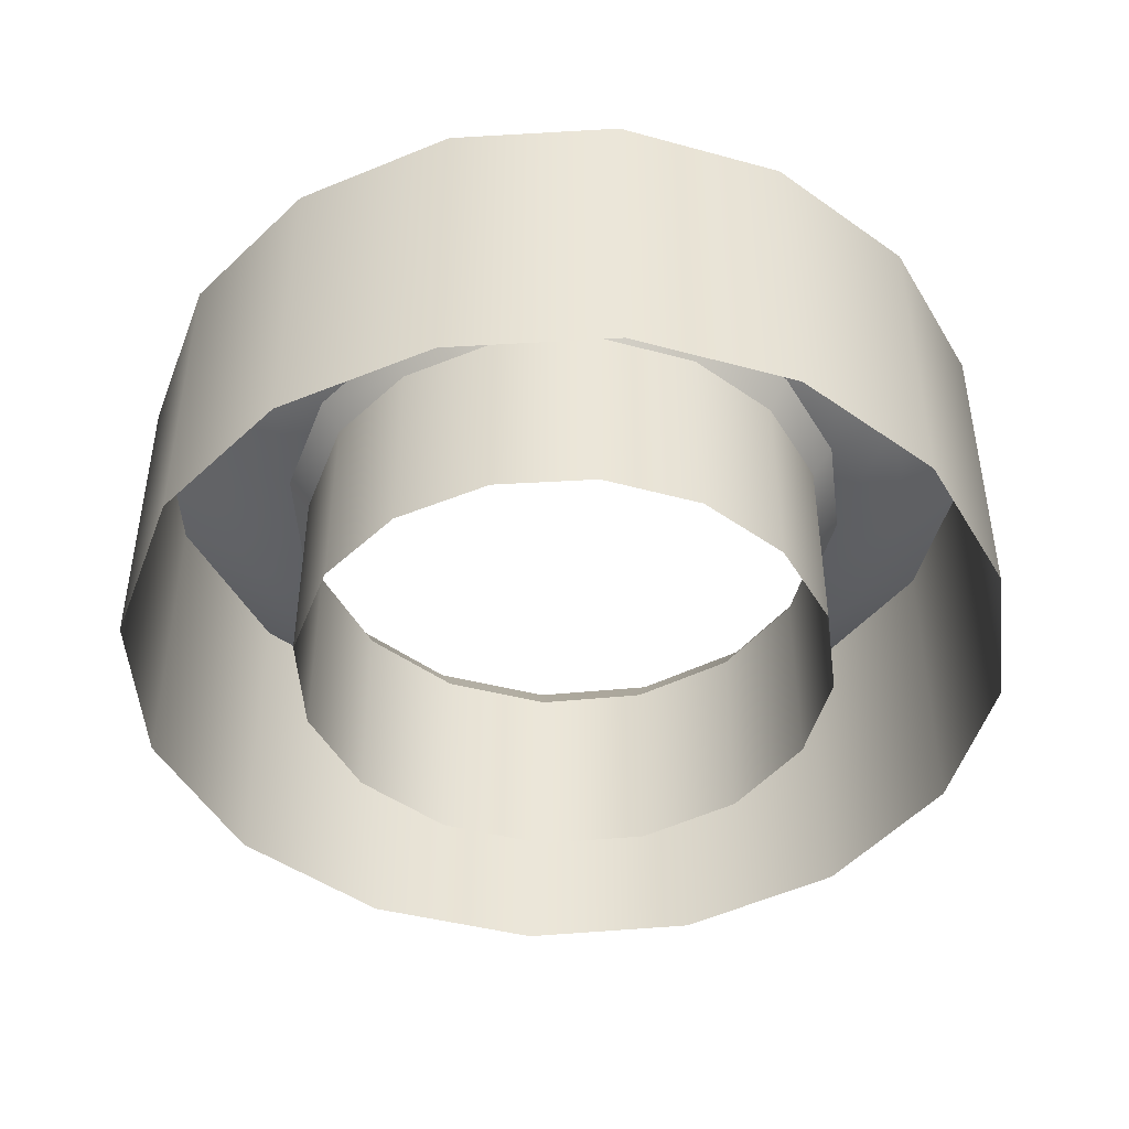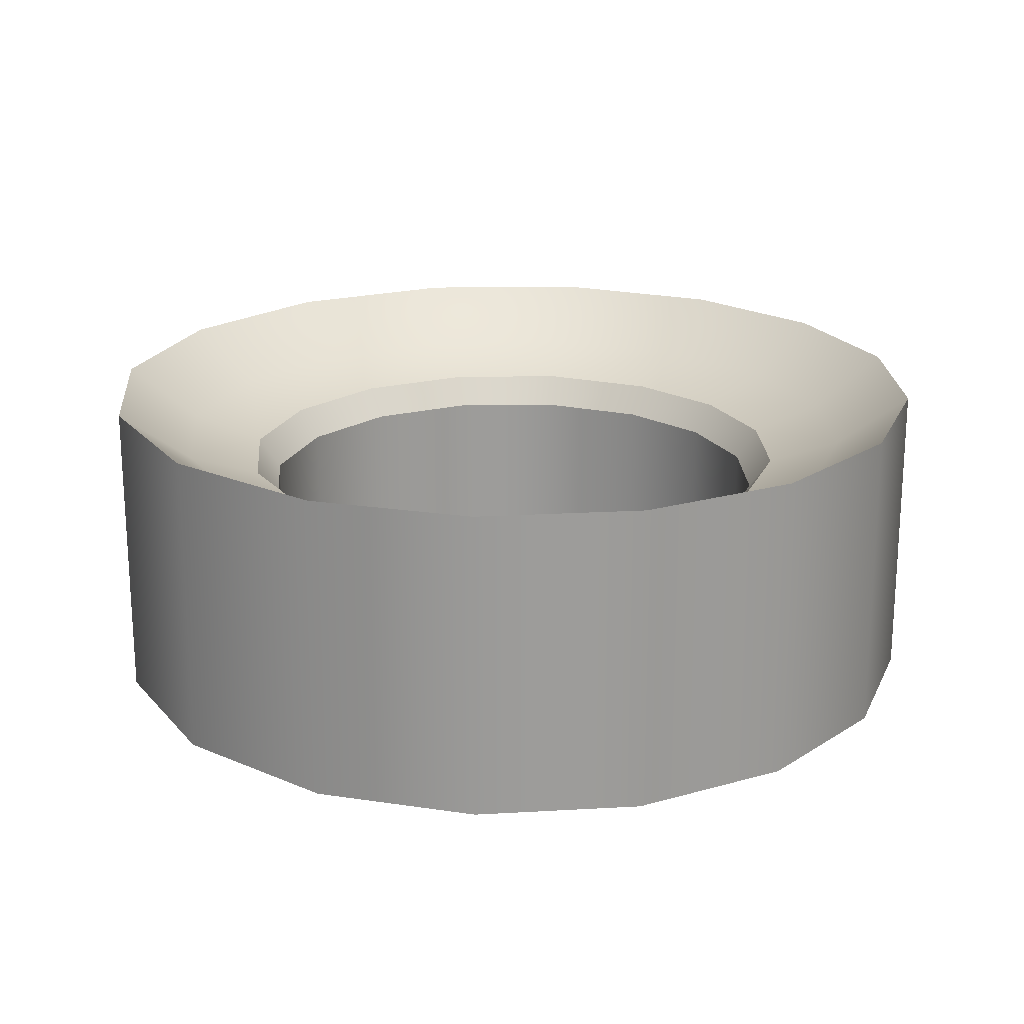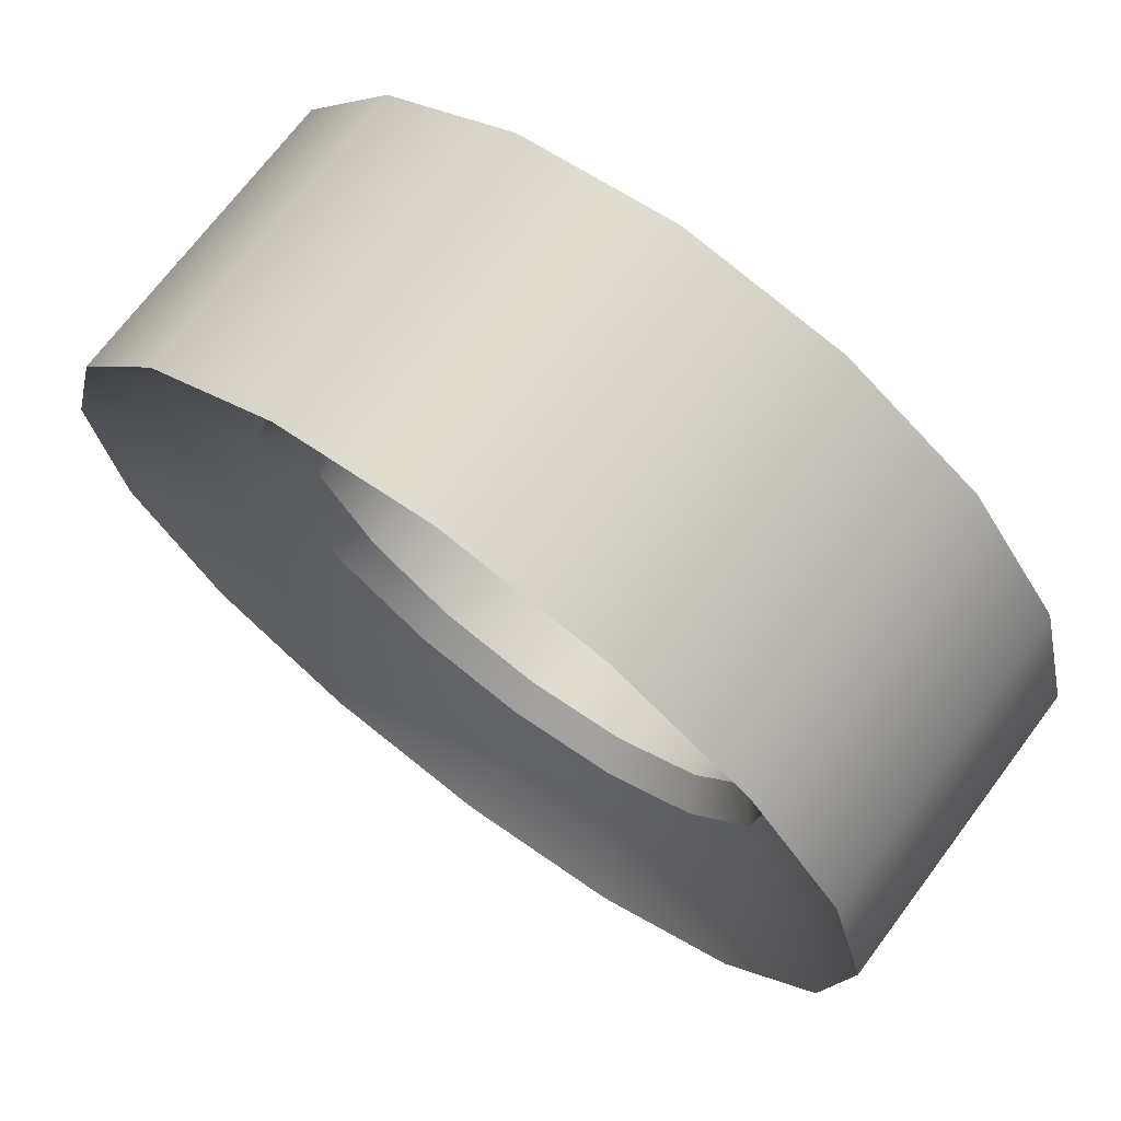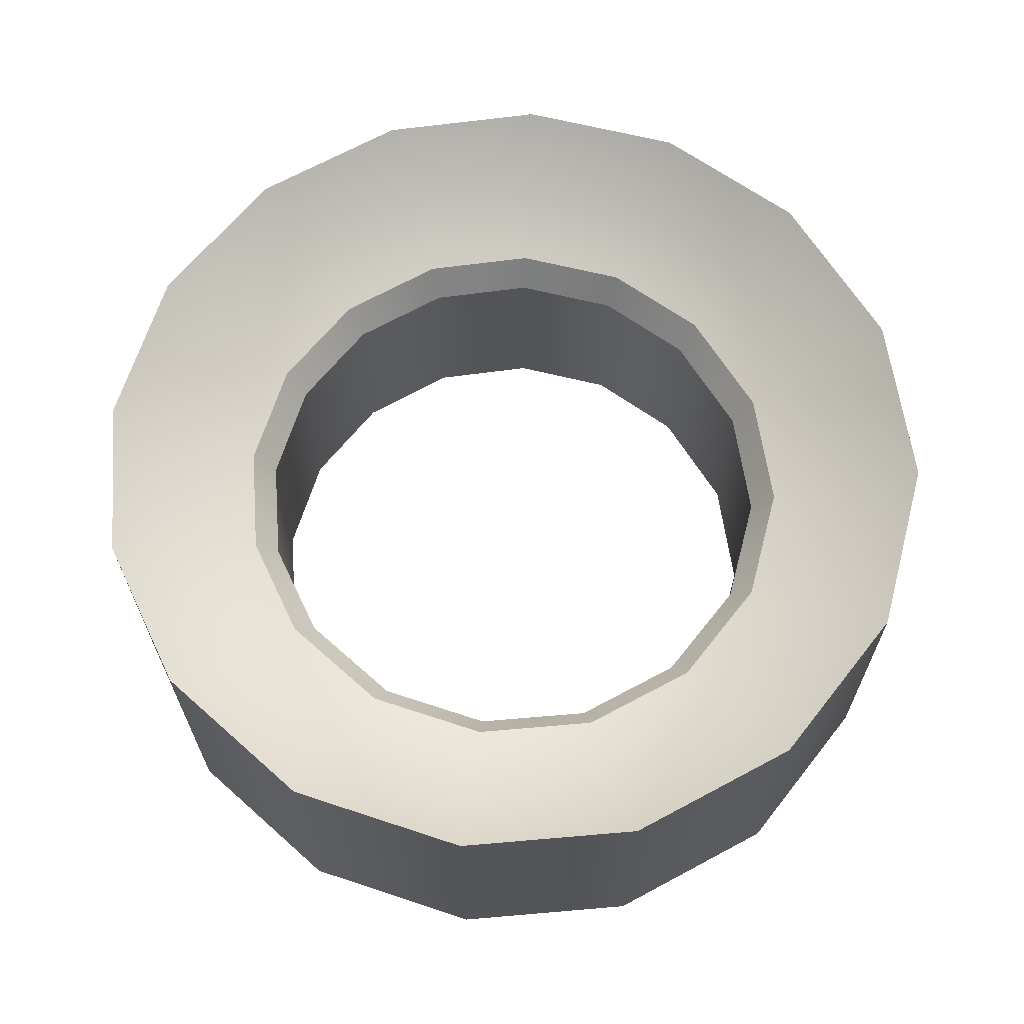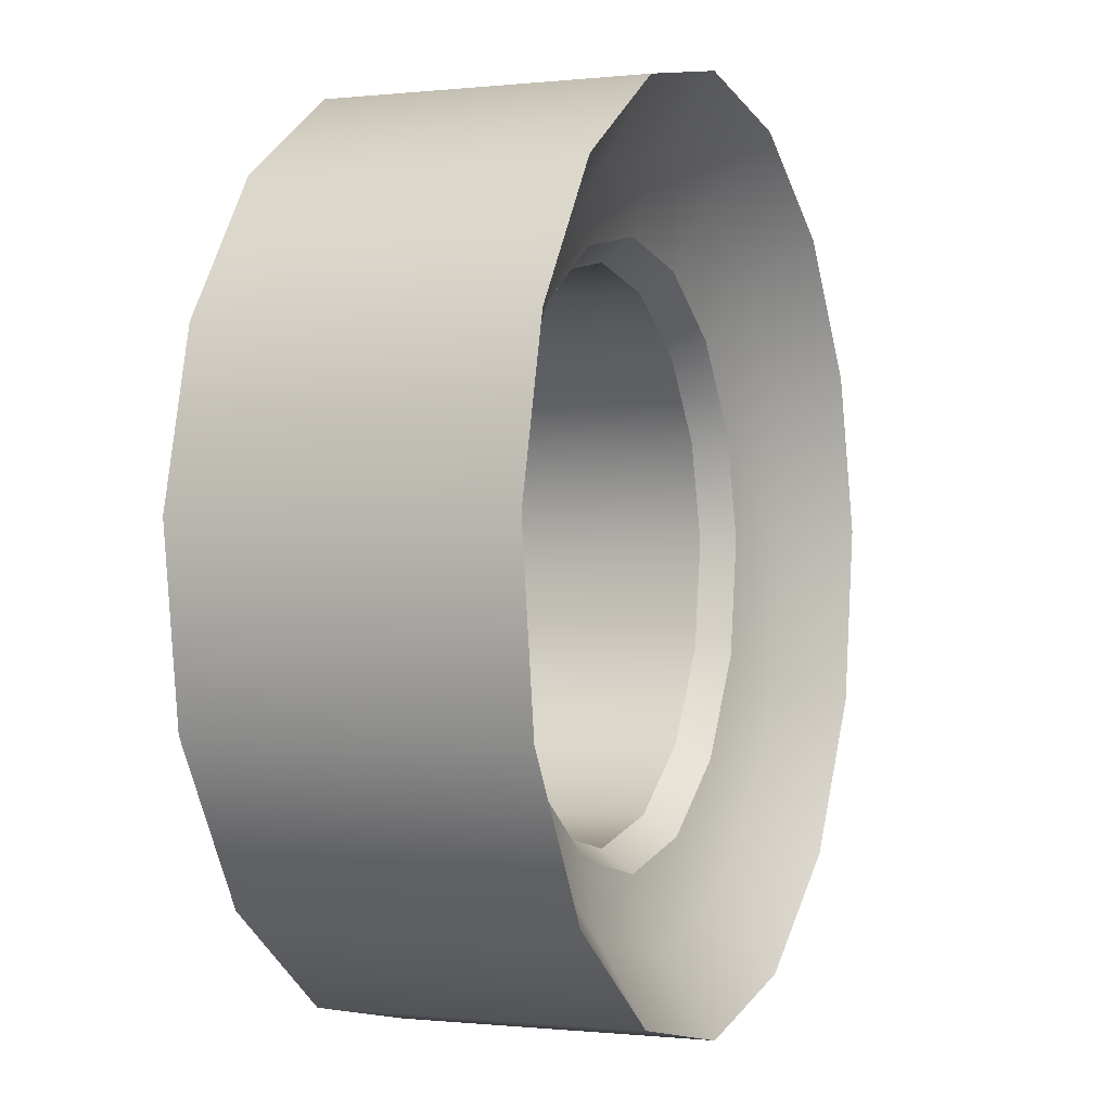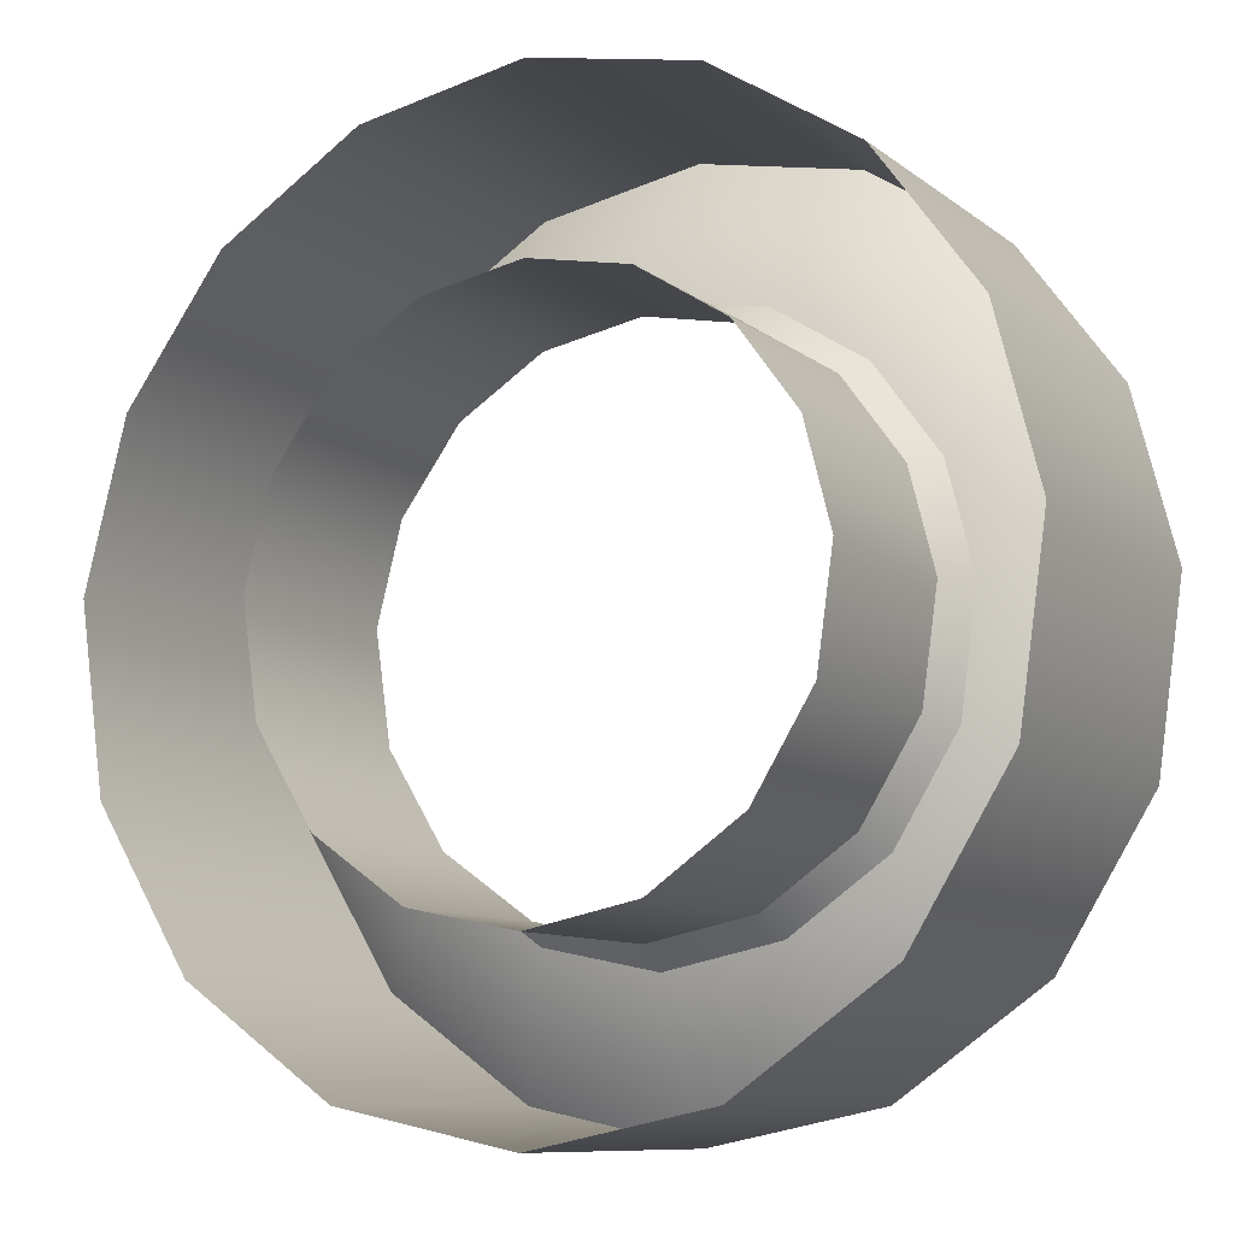
<metadata>
{"format":"obj","ext":"obj","renderer":"f3d","projection":"perspective","resolution":1024,"background":"white","views":[{"elev":-44.8,"azim":151.5,"up":"+Z"},{"elev":20.2,"azim":120.0,"up":"+Z"},{"elev":70.9,"azim":36.9,"up":"+Y"},{"elev":65.9,"azim":-40.1,"up":"+Z"},{"elev":-0.5,"azim":-67.2,"up":"+Y"},{"elev":-9.5,"azim":-151.4,"up":"+Y"}]}
</metadata>
<code>
o sponza_43
v -64.44 122.3 -24.67
v -63.48 122.1 -24.67
v -63.48 122.6 -24.83
v -64.24 122.7 -24.83
v -65.15 123.9 -26.36
v -65.25 124.6 -26.36
v -65.25 124.6 -25.04
v -65.15 123.9 -25.04
v -65.65 125.5 -24.67
v -65.88 124.6 -24.67
v -65.4 124.6 -24.83
v -65.22 125.3 -24.83
v -66.19 123.5 -24.31
v -65.74 123.7 -24.67
v -66.36 124.7 -24.31
v -66.19 123.5 -26.36
v -66.19 123.5 -24.31
v -66.36 124.7 -24.31
v -66.36 124.7 -26.36
v -64.13 126.1 -26.36
v -63.48 126.2 -26.36
v -63.48 126.2 -25.04
v -64.13 126.1 -25.04
v -64.54 127.1 -24.31
v -64.36 126.7 -24.67
v -63.48 126.9 -24.67
v -63.48 127.3 -24.31
v -64.54 127.1 -26.36
v -64.54 127.1 -24.31
v -63.48 127.3 -24.31
v -63.48 127.3 -26.36
v -62.53 122.3 -24.67
v -62.72 122.7 -24.83
v -61.72 124.6 -26.36
v -61.82 123.9 -26.36
v -61.82 123.9 -25.04
v -61.72 124.6 -25.04
v -61.09 124.6 -24.67
v -61.31 125.5 -24.67
v -61.75 125.3 -24.83
v -61.57 124.6 -24.83
v -61.23 123.7 -24.67
v -60.77 123.5 -24.31
v -60.61 124.7 -24.31
v -60.61 124.7 -24.31
v -60.77 123.5 -24.31
v -60.77 123.5 -26.36
v -60.61 124.7 -26.36
v -62.83 126.1 -26.36
v -62.83 126.1 -25.04
v -62.6 126.7 -24.67
v -62.42 127.1 -24.31
v -62.42 127.1 -24.31
v -62.42 127.1 -26.36
v -65.23 122.8 -24.67
v -64.88 123.2 -24.83
v -65.29 123.8 -24.83
v -64.19 122.8 -26.36
v -64.77 123.3 -26.36
v -64.77 123.3 -25.04
v -64.19 122.8 -25.04
v -65.12 126.2 -24.67
v -64.79 125.9 -24.83
v -64.19 126.3 -24.83
v -64.63 121.8 -24.31
v -65.58 122.5 -24.31
v -64.63 121.8 -26.36
v -64.63 121.8 -24.31
v -65.58 122.5 -24.31
v -65.58 122.5 -26.36
v -65.08 125.2 -26.36
v -64.69 125.8 -26.36
v -64.69 125.8 -25.04
v -65.08 125.2 -25.04
v -66.09 125.7 -24.31
v -65.45 126.6 -24.31
v -66.09 125.7 -26.36
v -66.09 125.7 -24.31
v -65.45 126.6 -24.31
v -65.45 126.6 -26.36
v -61.68 123.8 -24.83
v -62.08 123.2 -24.83
v -61.73 122.8 -24.67
v -62.78 122.8 -26.36
v -62.78 122.8 -25.04
v -62.19 123.3 -25.04
v -62.19 123.3 -26.36
v -62.78 126.3 -24.83
v -62.17 125.9 -24.83
v -61.84 126.2 -24.67
v -62.34 121.8 -24.31
v -61.38 122.5 -24.31
v -62.34 121.8 -24.31
v -62.34 121.8 -26.36
v -61.38 122.5 -26.36
v -61.38 122.5 -24.31
v -61.88 125.2 -26.36
v -61.88 125.2 -25.04
v -62.27 125.8 -25.04
v -62.27 125.8 -26.36
v -60.88 125.7 -24.31
v -61.51 126.6 -24.31
v -60.88 125.7 -24.31
v -60.88 125.7 -26.36
v -61.51 126.6 -26.36
v -61.51 126.6 -24.31
v -63.48 122.7 -26.36
v -63.48 122.7 -25.04
v -63.48 126.4 -24.83
v -63.48 121.6 -24.31
v -63.48 121.6 -26.36
v -63.48 121.6 -24.31
v -65.4 124.6 -24.83
v -65.29 123.8 -24.83
v -65.15 123.9 -25.04
v -65.25 124.6 -25.04
v -63.48 126.4 -24.83
v -64.19 126.3 -24.83
v -64.13 126.1 -25.04
v -63.48 126.2 -25.04
v -61.68 123.8 -24.83
v -61.57 124.6 -24.83
v -61.72 124.6 -25.04
v -61.82 123.9 -25.04
v -62.78 126.3 -24.83
v -62.83 126.1 -25.04
v -64.88 123.2 -24.83
v -64.24 122.7 -24.83
v -64.19 122.8 -25.04
v -64.77 123.3 -25.04
v -64.79 125.9 -24.83
v -65.22 125.3 -24.83
v -65.08 125.2 -25.04
v -64.69 125.8 -25.04
v -62.72 122.7 -24.83
v -62.08 123.2 -24.83
v -62.19 123.3 -25.04
v -62.78 122.8 -25.04
v -61.75 125.3 -24.83
v -62.17 125.9 -24.83
v -62.27 125.8 -25.04
v -61.88 125.2 -25.04
v -63.48 122.6 -24.83
v -63.48 122.7 -25.04
f 1 2 3
f 1 3 4
f 5 6 7
f 5 7 8
f 9 10 11
f 9 11 12
f 13 14 10
f 13 10 15
f 16 17 18
f 16 18 19
f 20 21 22
f 20 22 23
f 24 25 26
f 24 26 27
f 28 29 30
f 28 30 31
f 2 32 33
f 2 33 3
f 34 35 36
f 34 36 37
f 38 39 40
f 38 40 41
f 38 42 43
f 38 43 44
f 45 46 47
f 45 47 48
f 21 49 50
f 21 50 22
f 26 51 52
f 26 52 27
f 30 53 54
f 30 54 31
f 14 55 56
f 14 56 57
f 58 59 60
f 58 60 61
f 25 62 63
f 25 63 64
f 65 1 55
f 65 55 66
f 67 68 69
f 67 69 70
f 71 72 73
f 71 73 74
f 75 9 62
f 75 62 76
f 77 78 79
f 77 79 80
f 42 81 82
f 42 82 83
f 84 85 86
f 84 86 87
f 51 88 89
f 51 89 90
f 32 91 92
f 32 92 83
f 93 94 95
f 93 95 96
f 97 98 99
f 97 99 100
f 39 101 102
f 39 102 90
f 103 104 105
f 103 105 106
f 55 1 4
f 55 4 56
f 59 5 8
f 59 8 60
f 62 9 12
f 62 12 63
f 66 55 14
f 66 14 13
f 70 69 17
f 70 17 16
f 72 20 23
f 72 23 73
f 76 62 25
f 76 25 24
f 80 79 29
f 80 29 28
f 83 82 33
f 83 33 32
f 87 86 36
f 87 36 35
f 90 89 40
f 90 40 39
f 83 92 43
f 83 43 42
f 96 95 47
f 96 47 46
f 100 99 50
f 100 50 49
f 90 102 52
f 90 52 51
f 106 105 54
f 106 54 53
f 10 14 57
f 10 57 11
f 107 58 61
f 107 61 108
f 26 25 64
f 26 64 109
f 1 65 110
f 1 110 2
f 111 112 68
f 111 68 67
f 6 71 74
f 6 74 7
f 15 10 9
f 15 9 75
f 19 18 78
f 19 78 77
f 38 41 81
f 38 81 42
f 107 108 85
f 107 85 84
f 26 109 88
f 26 88 51
f 2 110 91
f 2 91 32
f 112 111 94
f 112 94 93
f 34 37 98
f 34 98 97
f 38 44 101
f 38 101 39
f 45 48 104
f 45 104 103
f 113 114 115
f 113 115 116
f 117 118 119
f 117 119 120
f 121 122 123
f 121 123 124
f 125 117 120
f 125 120 126
f 127 128 129
f 127 129 130
f 131 132 133
f 131 133 134
f 135 136 137
f 135 137 138
f 139 140 141
f 139 141 142
f 114 127 130
f 114 130 115
f 118 131 134
f 118 134 119
f 136 121 124
f 136 124 137
f 140 125 126
f 140 126 141
f 128 143 144
f 128 144 129
f 132 113 116
f 132 116 133
f 143 135 138
f 143 138 144
f 122 139 142
f 122 142 123

</code>
